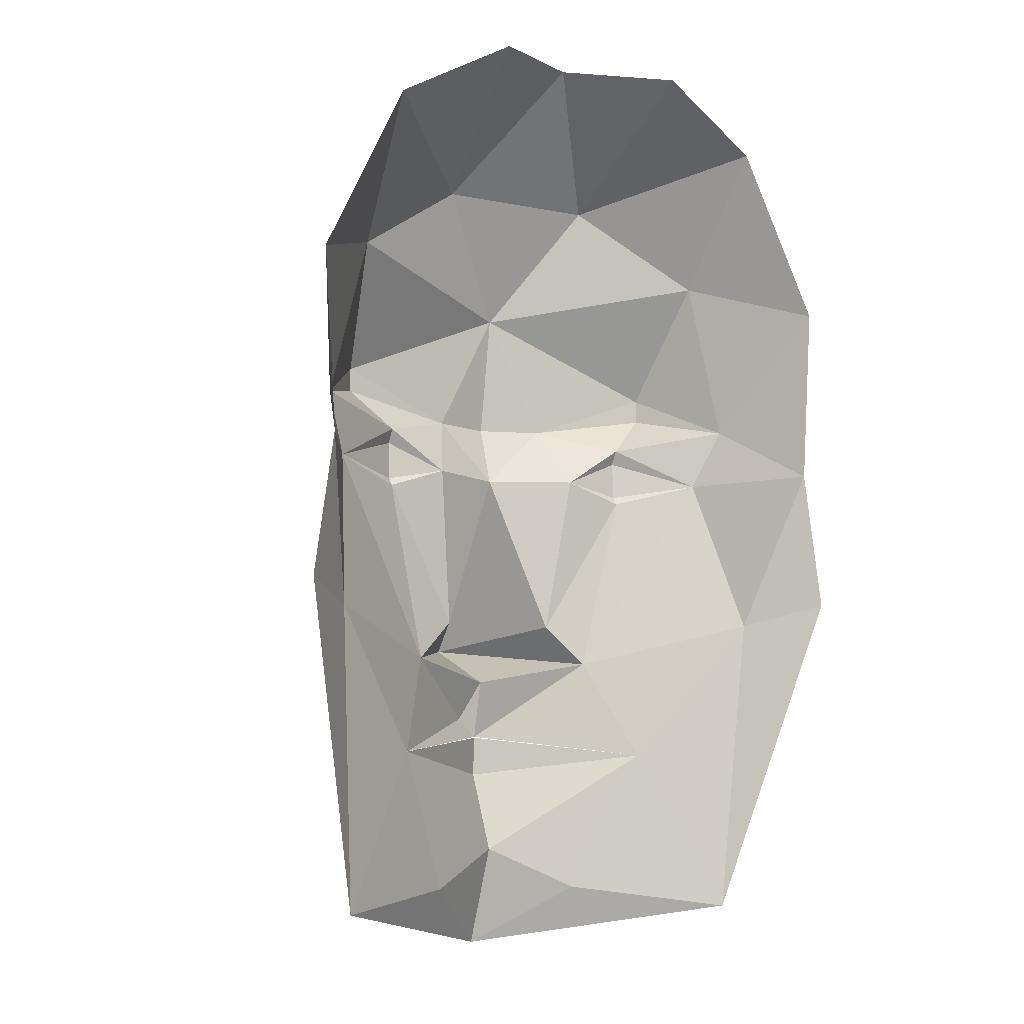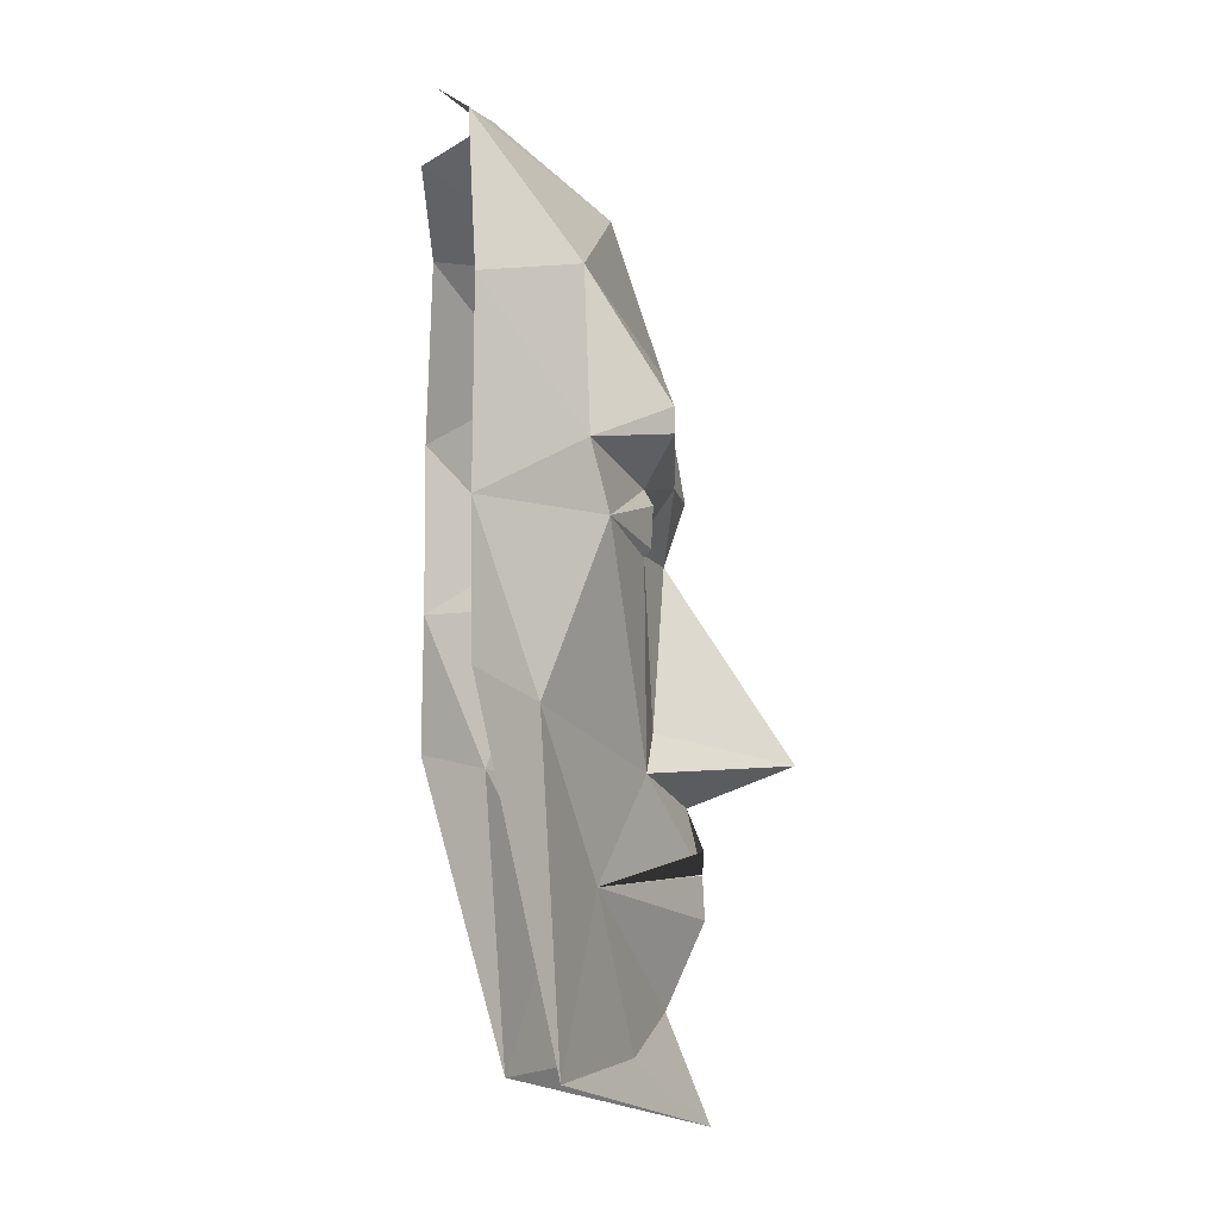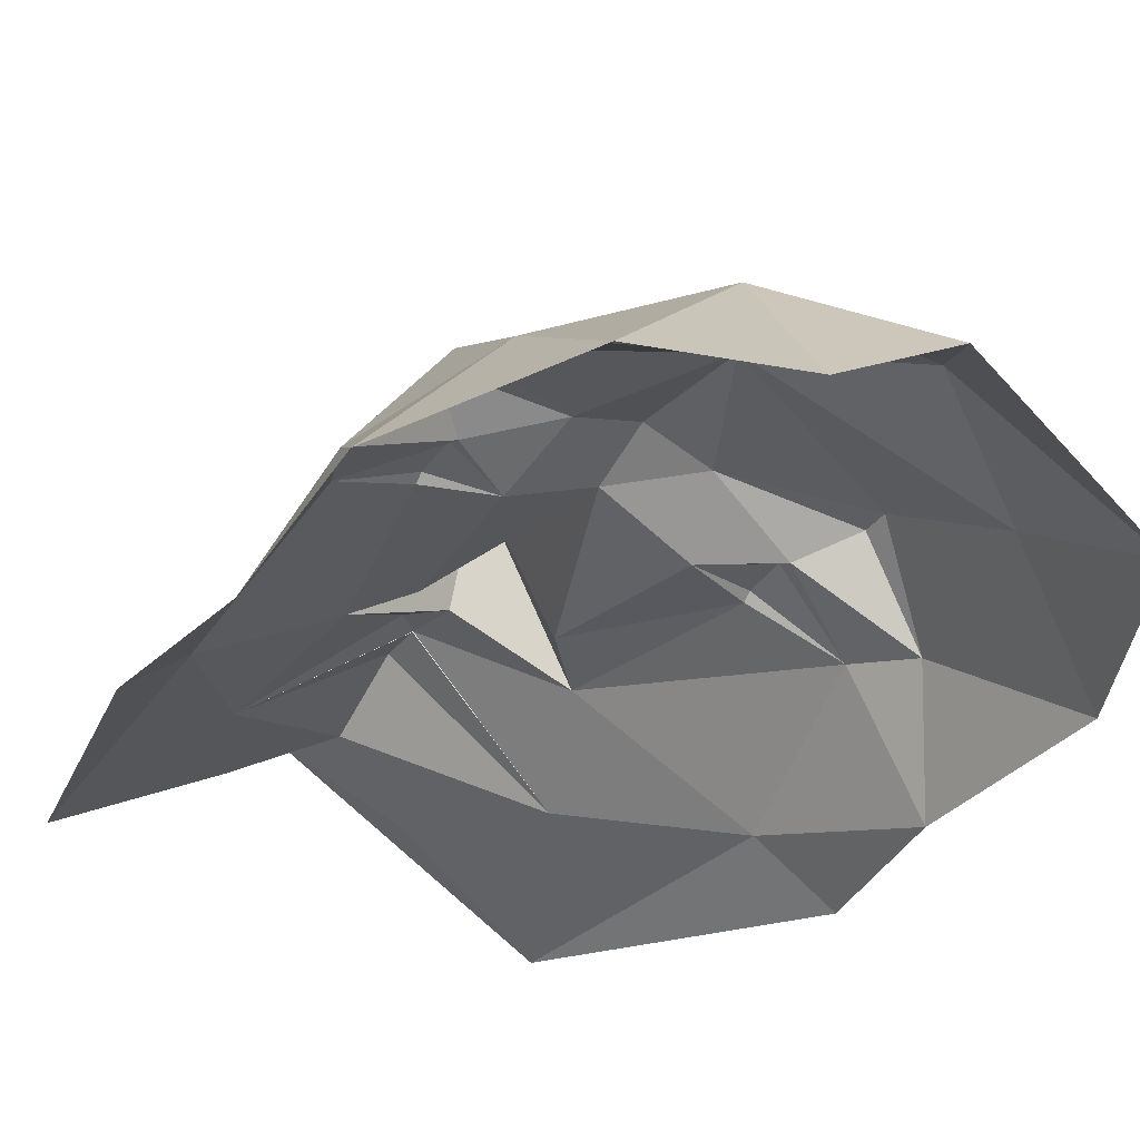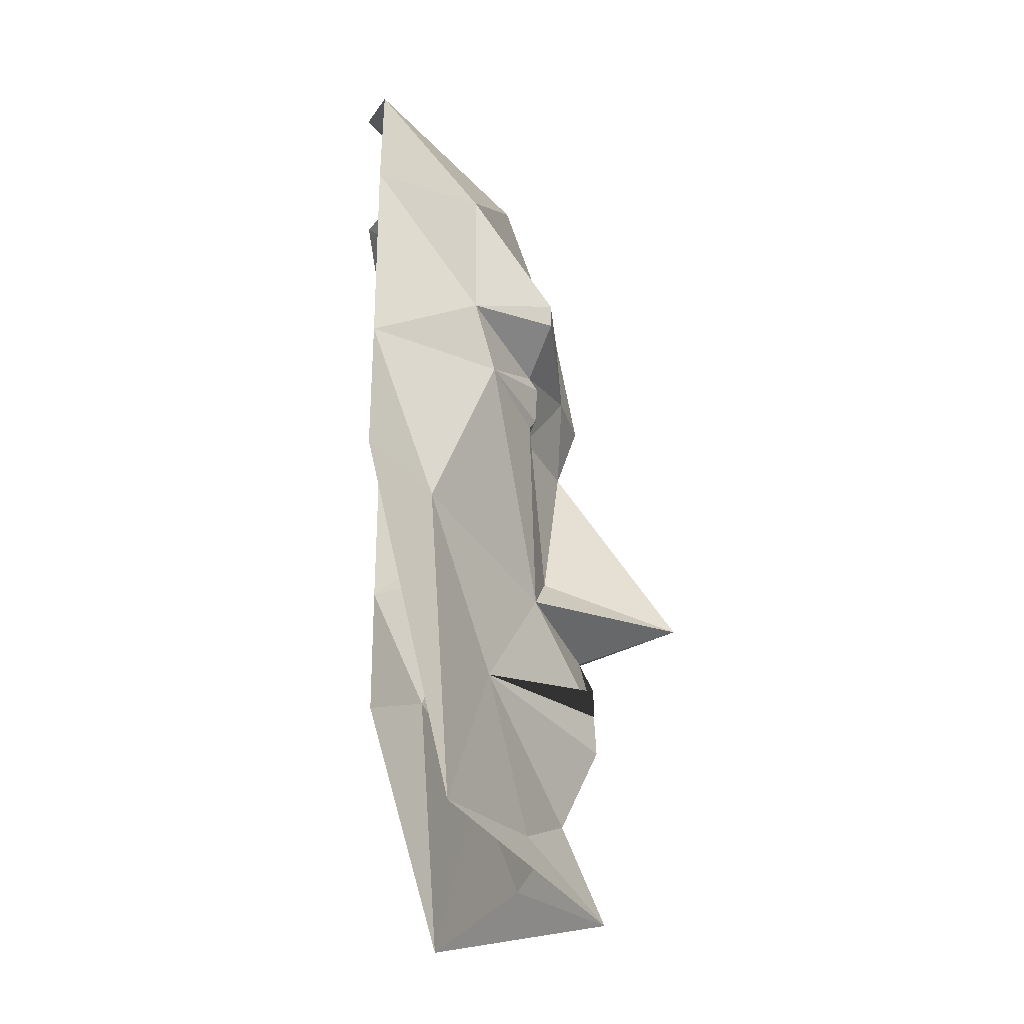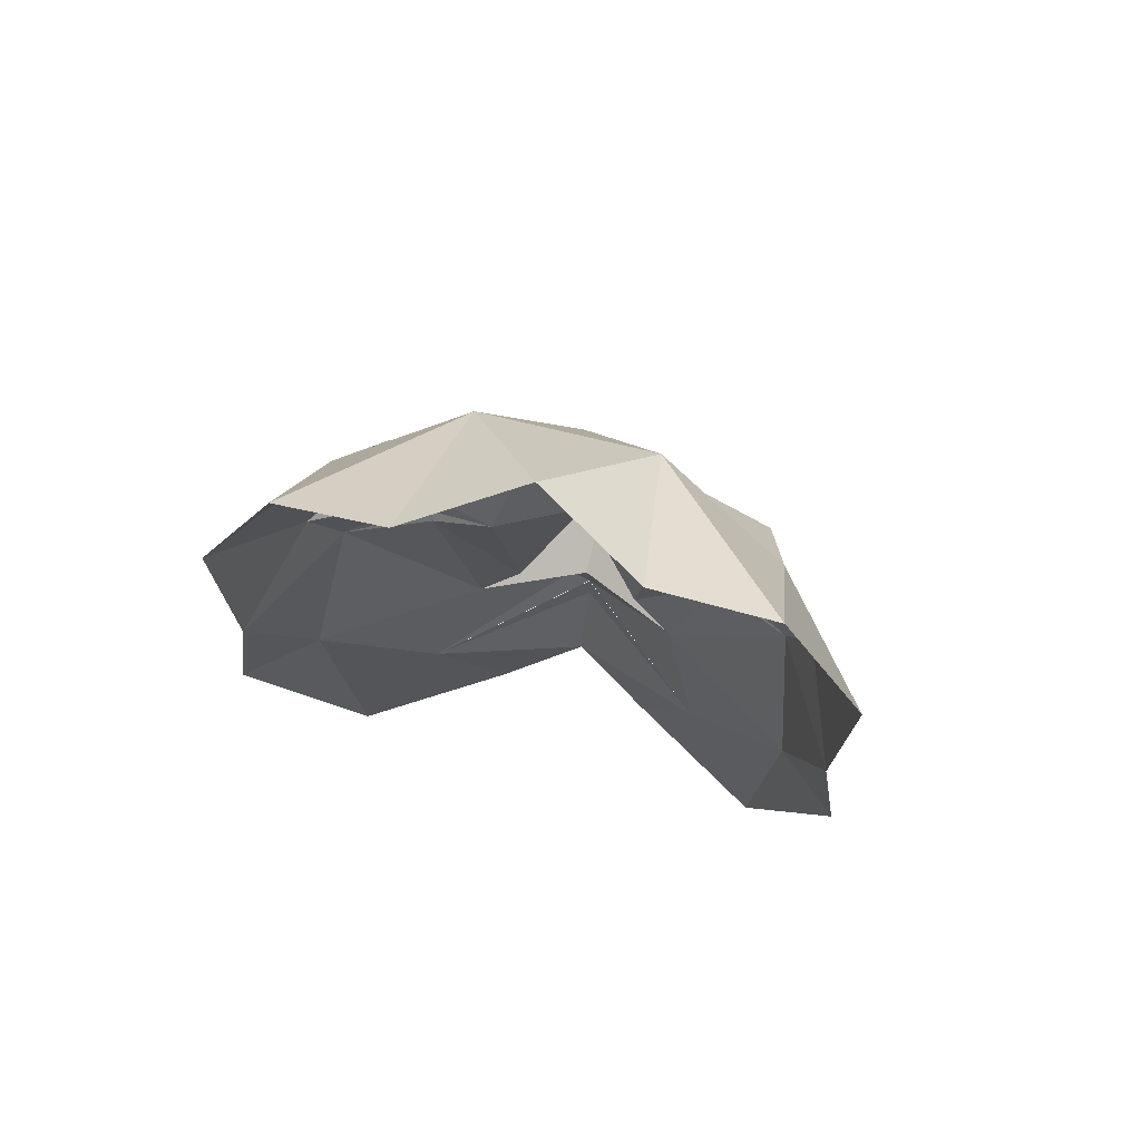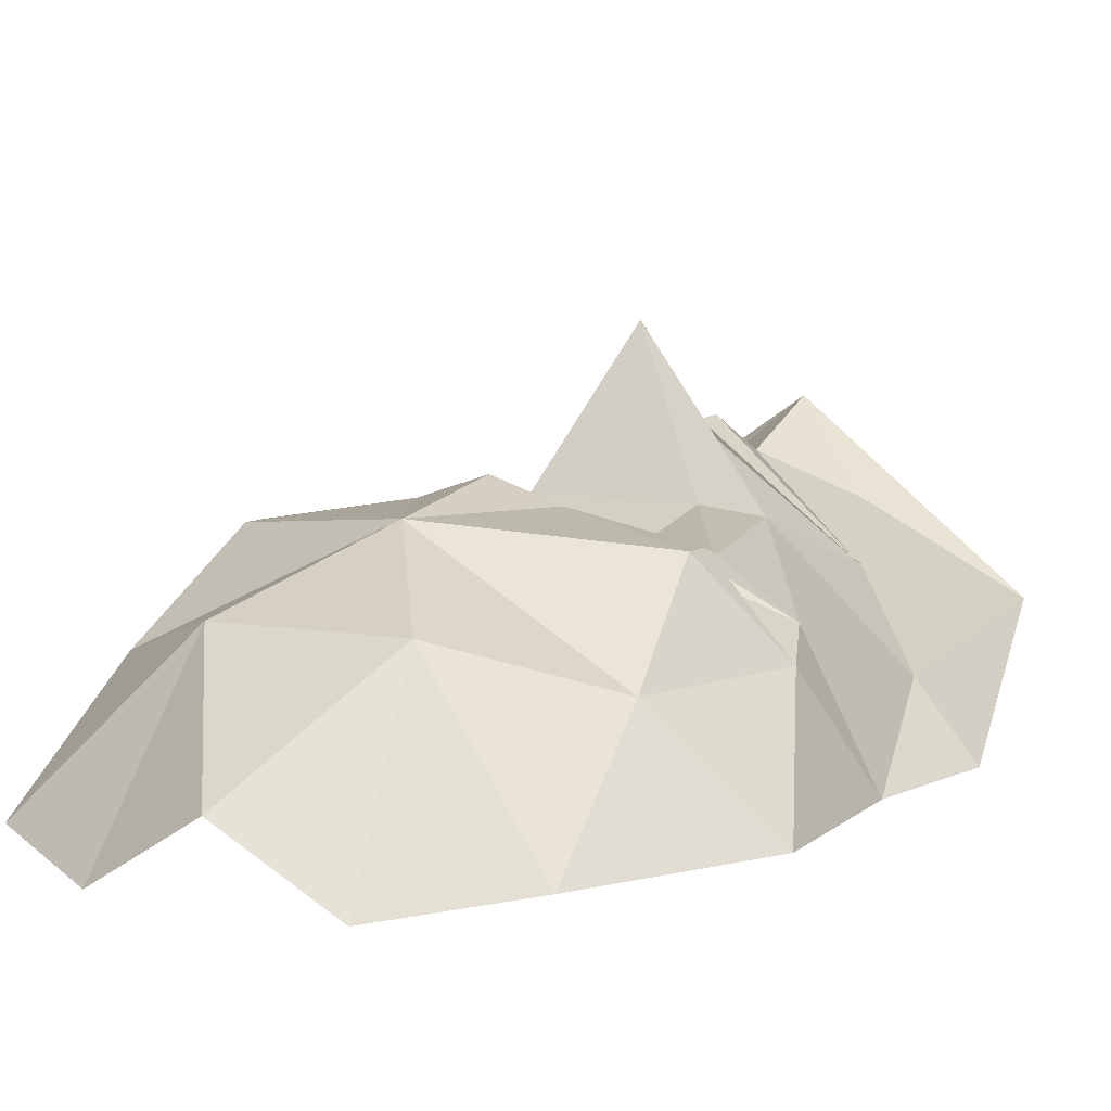
<metadata>
{"format":"obj","ext":"obj","renderer":"f3d","projection":"perspective","resolution":1024,"background":"white","views":[{"elev":-8.3,"azim":150.3,"up":"+Y"},{"elev":-10.1,"azim":-98.1,"up":"+Y"},{"elev":-35.3,"azim":148.4,"up":"+Z"},{"elev":-29.7,"azim":-93.3,"up":"+Y"},{"elev":68.7,"azim":-165.9,"up":"+Y"},{"elev":7.3,"azim":-151.7,"up":"+Z"}]}
</metadata>
<code>
o Candide.002
v 146 130 20
v 105 215 20
v 100 150 70
v 40 190 90
v 50 245 10
v 0 250 40
v 0 130 120
v 140 40 20
v 120 70 70
v 90 92 110
v 30 70 120
v 0 70 130
v 108 40 80
v 70 60 100
v 90 80 110
v 40 40 100
v 0 40 120
v 0 -50 180
v 30 -40 110
v 70 30 100
v 50 -60 104
v 120 -40 50
v 150 -30 20
v 70 34 103
v 70 53 104
v 110 -190 60
v 70 -110 80
v 40 -180 100
v 0 -210 140
v 0 -70 130
v 0 -160 120
v 0 -120 138
v 0 -99.5 137
v 10 -90 136
v -146 130 20
v -100 150 70
v -105 215 20
v -40 190 90
v -50 245 10
v -140 40 20
v -120 70 70
v -90 92 110
v -30 70 120
v -108 40 80
v -70 60 100
v -90 80 110
v -40 40 100
v -30 -40 110
v -70 30 100
v -50 -60 104
v -120 -40 50
v -150 -30 20
v -70 34 103
v -70 53 104
v -110 -190 60
v -40 -180 100
v -70 -110 80
v -10 -90 136
v 0 -99.5 137
v 0 -100 137
f 1 2 3
f 3 2 4
f 4 2 5
f 4 5 6
f 7 3 4
f 8 1 9
f 9 1 3
f 9 3 10
f 10 3 7
f 10 7 11
f 12 11 7
f 8 9 13
f 13 9 14
f 9 15 14
f 14 15 11
f 14 11 16
f 16 11 17
f 11 12 17
f 17 18 19
f 19 16 17
f 19 20 16
f 21 20 19
f 21 13 20
f 21 22 13
f 22 8 13
f 22 23 8
f 20 24 16
f 25 14 16
f 20 13 24
f 25 13 14
f 26 27 28
f 26 22 27
f 26 23 22
f 27 22 21
f 26 28 29
f 21 19 18
f 21 18 30
f 29 28 31
f 28 27 31
f 31 27 32
f 33 34 30
f 34 21 30
f 34 27 21
f 35 36 37
f 36 38 37
f 38 39 37
f 38 6 39
f 7 38 36
f 40 41 35
f 41 36 35
f 41 42 36
f 42 7 36
f 42 43 7
f 12 7 43
f 40 44 41
f 44 45 41
f 41 45 46
f 45 43 46
f 45 47 43
f 47 17 43
f 43 17 12
f 17 48 18
f 48 17 47
f 48 47 49
f 50 48 49
f 50 49 44
f 50 44 51
f 51 44 40
f 51 40 52
f 49 47 53
f 54 47 45
f 49 53 44
f 54 45 44
f 55 56 57
f 55 57 51
f 55 51 52
f 57 50 51
f 55 29 56
f 50 18 48
f 50 30 18
f 29 31 56
f 56 31 57
f 31 32 57
f 58 30 59
f 59 30 50
f 59 50 57
f 7 4 38
f 6 38 4
f 24 25 16
f 24 13 25
f 53 47 54
f 53 54 44
f 9 10 15
f 15 10 11
f 32 27 60
f 27 34 33
f 41 46 42
f 46 43 42
f 32 60 57
f 57 58 59

</code>
